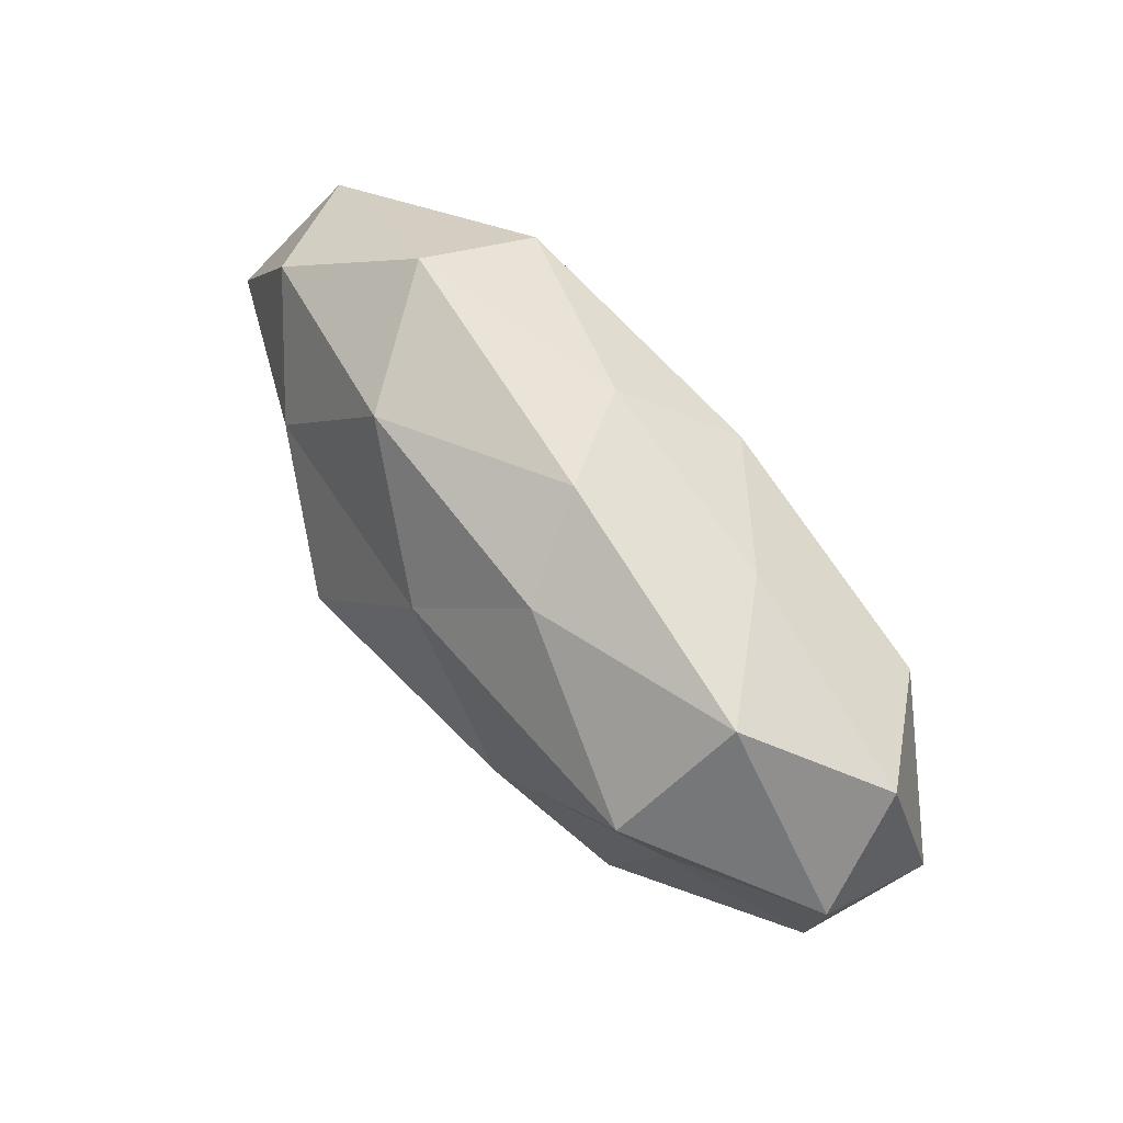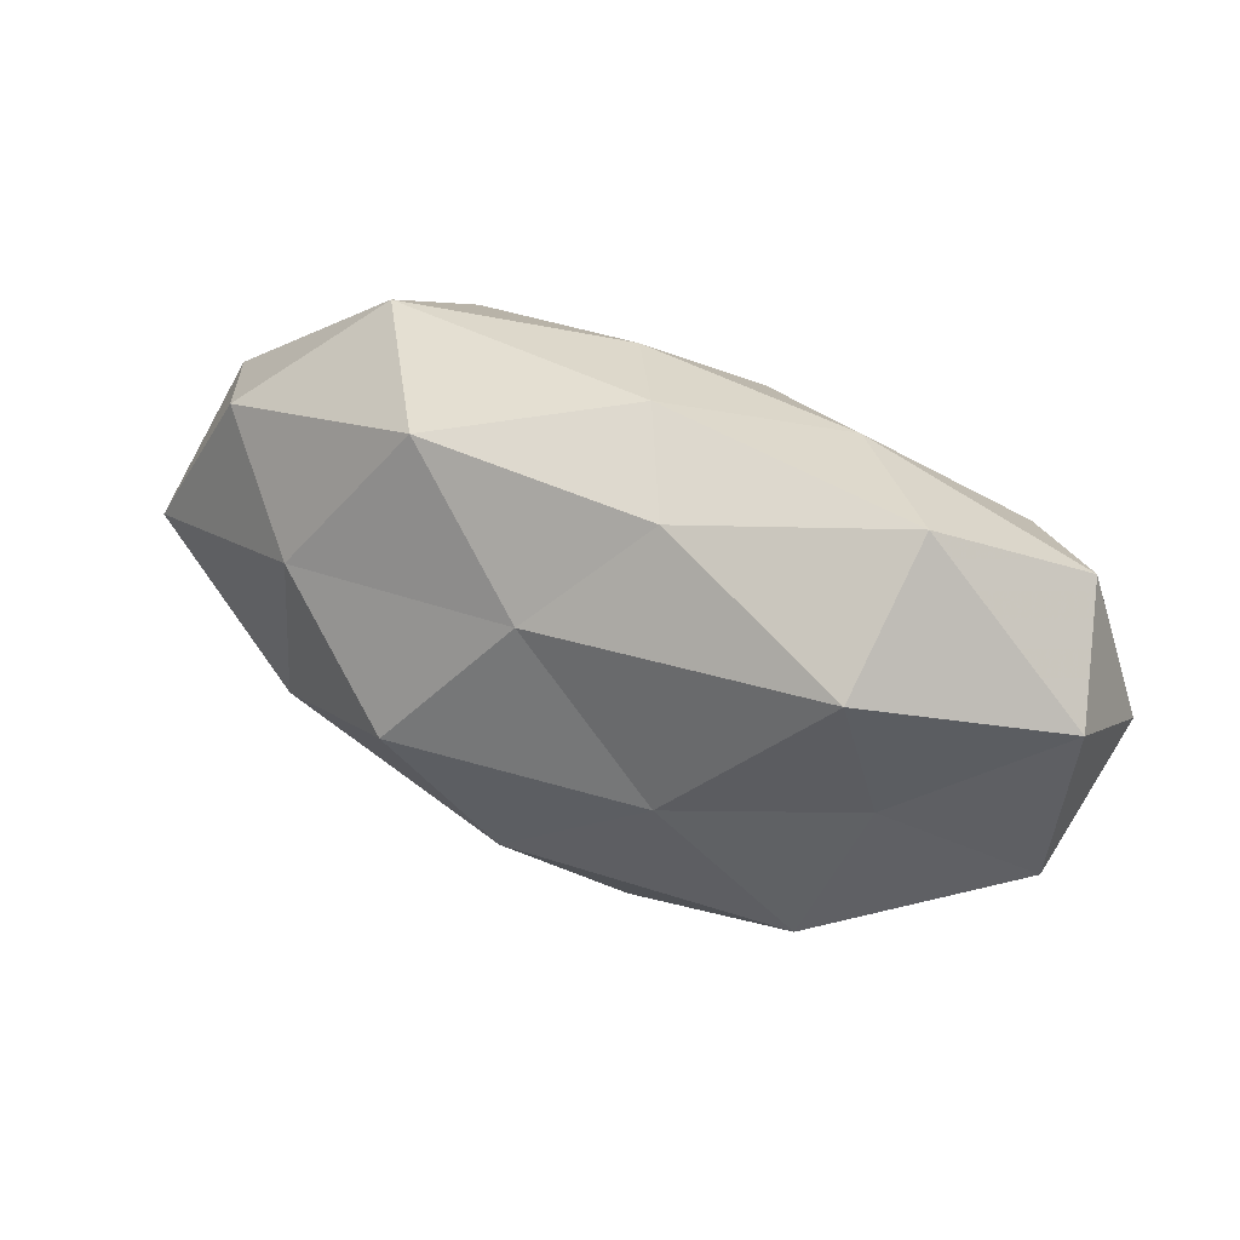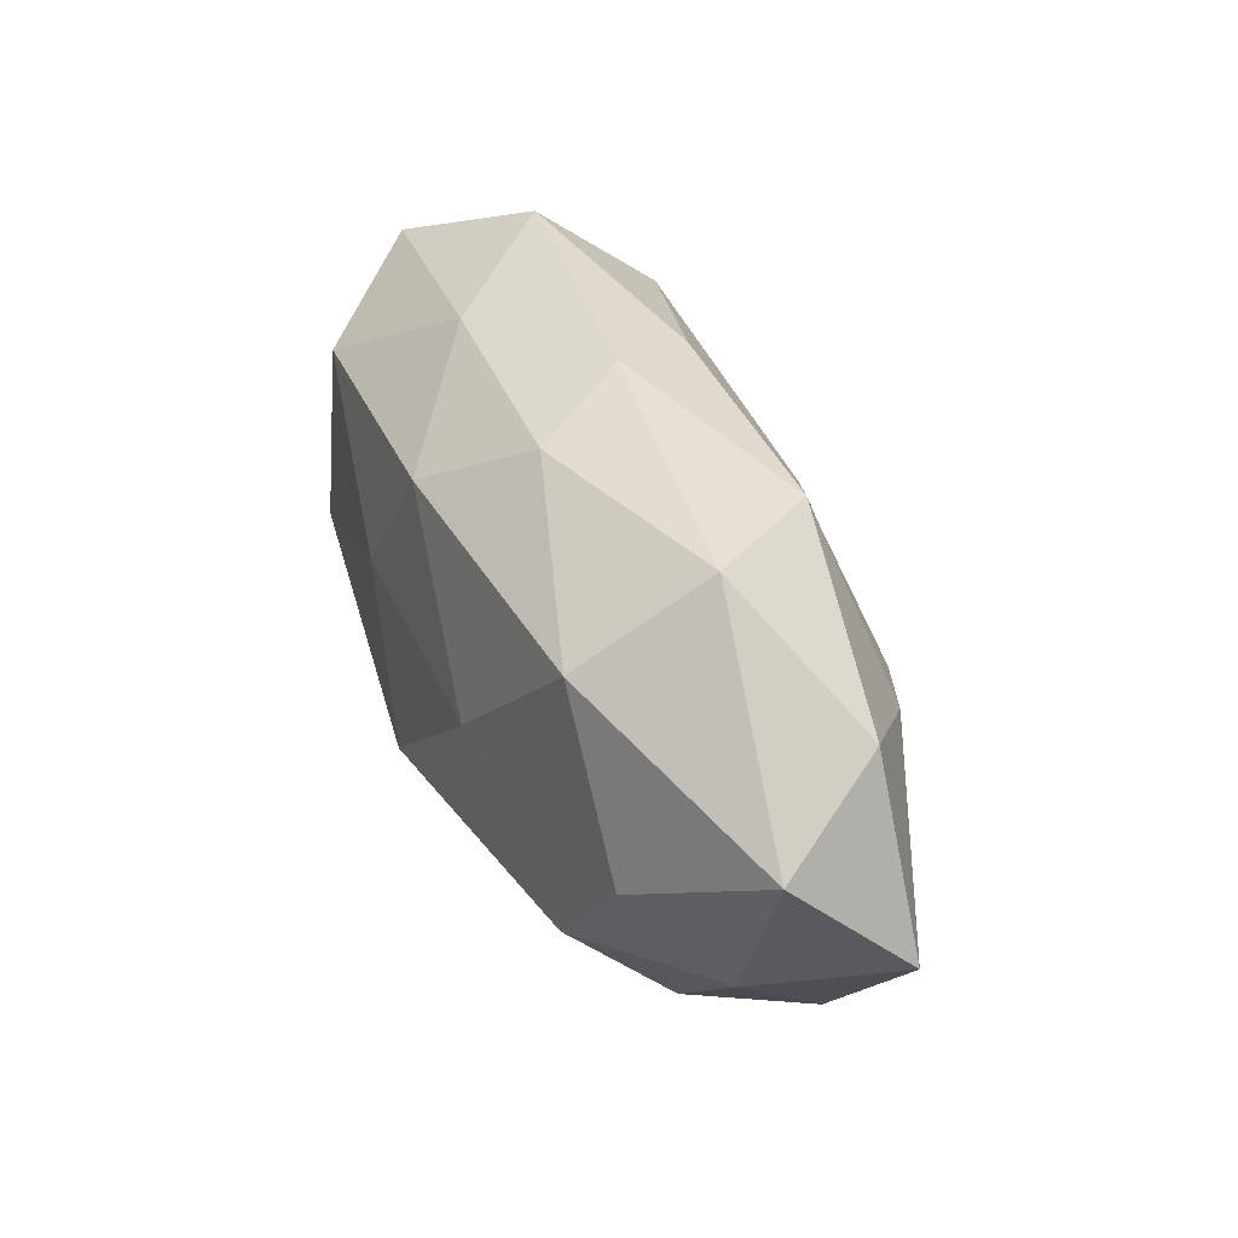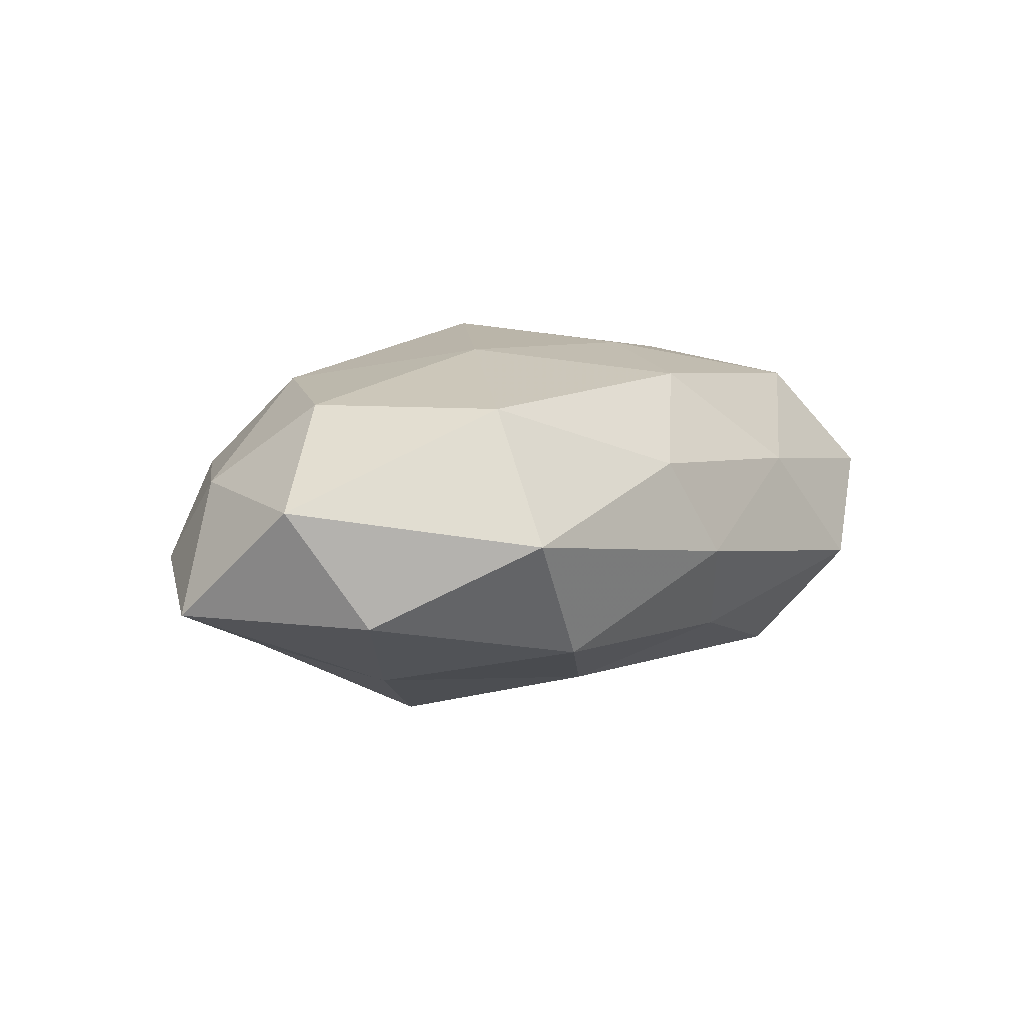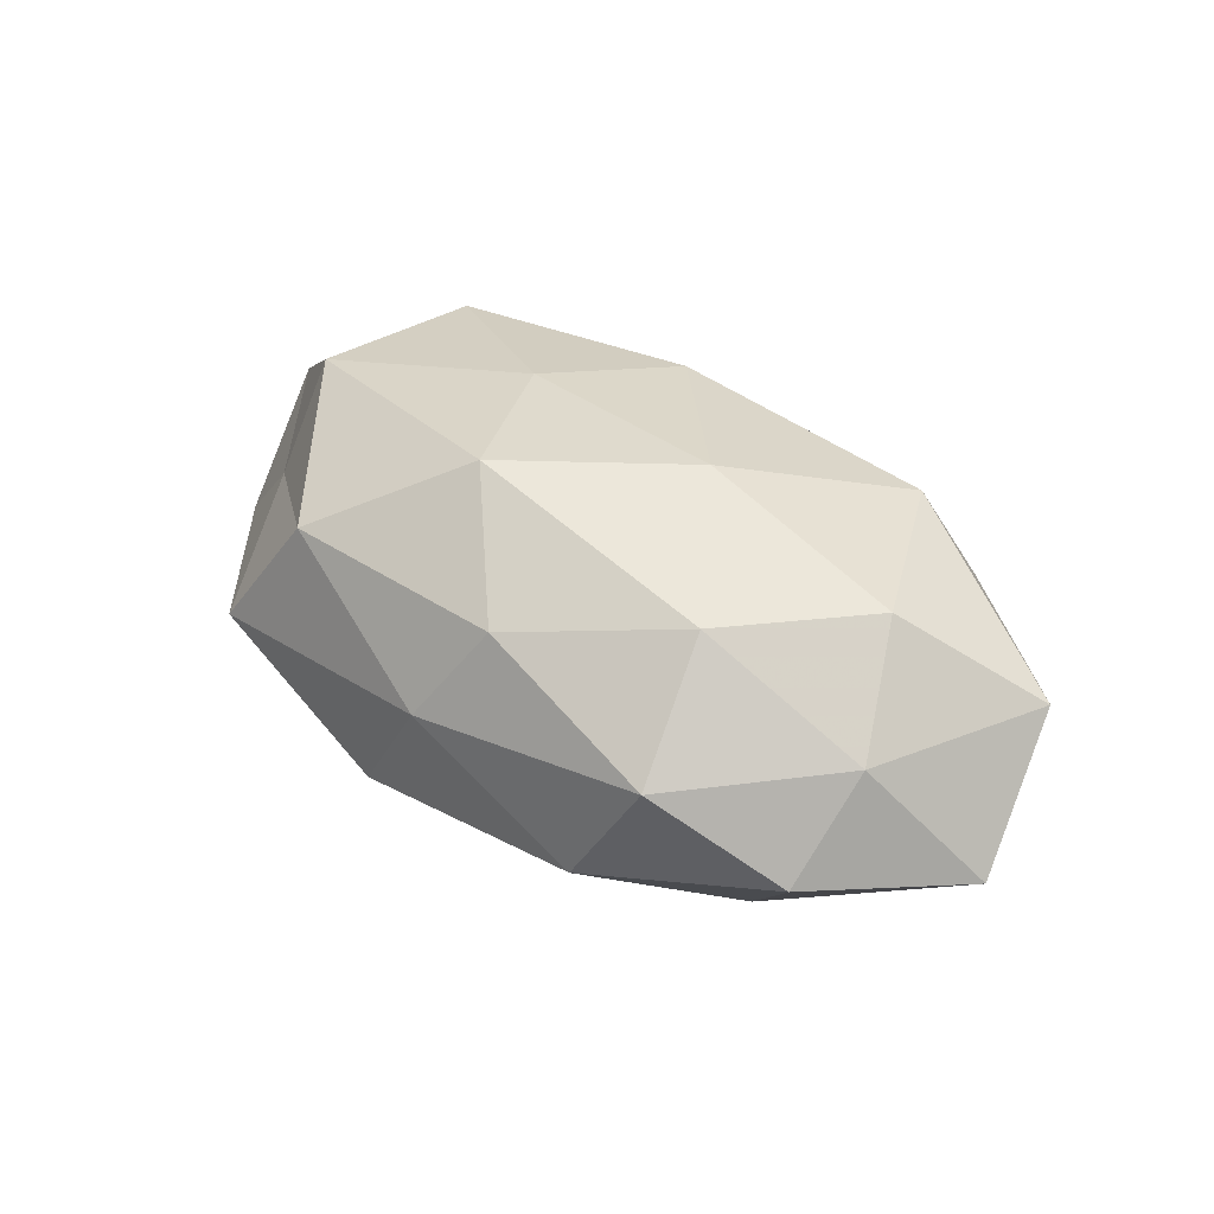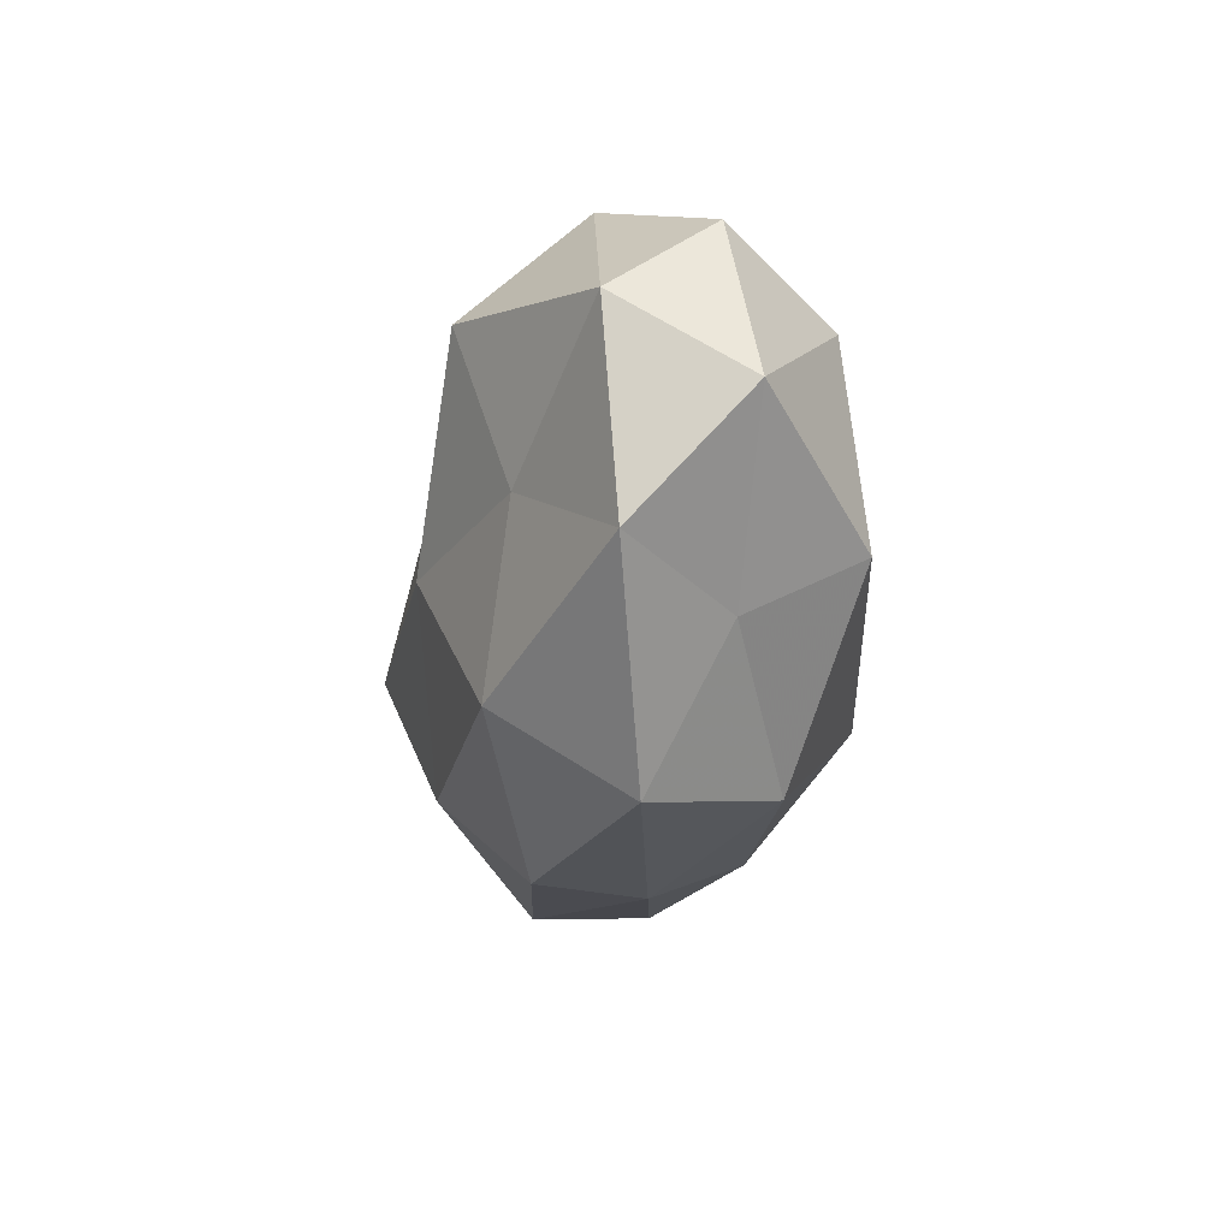
<metadata>
{"format":"obj","ext":"obj","renderer":"f3d","projection":"perspective","resolution":1024,"background":"white","views":[{"elev":67.5,"azim":-129.9,"up":"+Y"},{"elev":41.0,"azim":-154.4,"up":"+Y"},{"elev":44.3,"azim":65.0,"up":"+Y"},{"elev":9.2,"azim":134.1,"up":"+Z"},{"elev":37.6,"azim":45.0,"up":"+Z"},{"elev":-21.3,"azim":-96.4,"up":"+Y"}]}
</metadata>
<code>
v -0.05524 0.001127 0.00662
v 0.03681 -0.01328 -0.01577
v 0.004088 0.02976 0.009271
v 0.04735 -0.008936 0.007539
v 0.01326 0.003803 0.02294
v -0.004068 -0.03358 -0.01034
v 0.0402 0.002996 0.01756
v -0.03479 0.02955 -0.007075
v -0.0274 -0.0221 -0.01719
v -0.02004 -0.02845 0.01387
v -0.03461 -0.002272 -0.01514
v 0.00359 -0.03281 0.003008
v 0.04653 -0.01906 -0.003468
v -0.04946 0.02089 0.003964
v -0.006609 0.02092 0.01953
v 0.01816 -0.003937 -0.02621
v 0.05838 -0.0008002 -0.006698
v 0.04631 0.01938 -0.007273
v -0.03884 -0.01613 0.00639
v -0.002928 0.03218 -0.002694
v 0.01007 -0.02688 0.01477
v -0.02224 0.02752 0.007306
v -0.03018 -0.03224 -0.001882
v 0.03421 0.00835 -0.01746
v -0.0132 -0.003574 -0.02361
v -0.05335 0.01058 -0.008349
v 0.02827 0.02271 0.0176
v 0.02912 -0.01463 0.01902
v 0.03027 0.03211 0.002077
v -0.03236 0.01696 -0.02128
v -0.03795 -0.009013 0.01991
v 0.003545 0.01379 -0.02152
v 0.02517 -0.03003 -0.007837
v 0.01977 0.02765 -0.01309
v -0.03892 0.01464 0.01715
v -0.01487 0.003677 0.02241
v 0.05415 0.01373 0.006852
v -0.0508 -0.01266 -0.006277
v -0.003441 -0.01533 0.02477
v -0.009191 0.02636 -0.01406
v 0.03325 -0.02742 0.006871
v 0.007442 -0.02136 -0.02007
f 17 13 2
f 4 13 17
f 10 12 21
f 8 14 22
f 15 3 22
f 20 22 3
f 8 22 20
f 9 6 23
f 23 6 12
f 23 12 10
f 19 23 10
f 24 2 16
f 17 2 24
f 18 17 24
f 11 25 9
f 26 1 14
f 26 14 8
f 7 27 5
f 27 3 15
f 27 15 5
f 7 28 4
f 7 5 28
f 3 29 20
f 27 29 3
f 11 30 25
f 26 8 30
f 11 26 30
f 1 19 31
f 10 31 19
f 16 32 24
f 25 32 16
f 30 32 25
f 33 12 6
f 33 2 13
f 24 34 18
f 29 18 34
f 29 34 20
f 32 34 24
f 14 1 35
f 35 22 14
f 15 22 35
f 1 31 35
f 5 15 36
f 36 15 35
f 35 31 36
f 7 4 37
f 4 17 37
f 37 17 18
f 7 37 27
f 37 18 29
f 37 29 27
f 11 9 38
f 38 19 1
f 9 23 38
f 38 23 19
f 38 1 26
f 11 38 26
f 21 39 10
f 5 39 28
f 28 39 21
f 39 31 10
f 5 36 39
f 39 36 31
f 40 8 20
f 30 8 40
f 30 40 32
f 20 34 40
f 32 40 34
f 4 41 13
f 41 21 12
f 28 41 4
f 28 21 41
f 41 12 33
f 13 41 33
f 9 42 6
f 42 16 2
f 25 42 9
f 25 16 42
f 42 2 33
f 6 42 33

</code>
